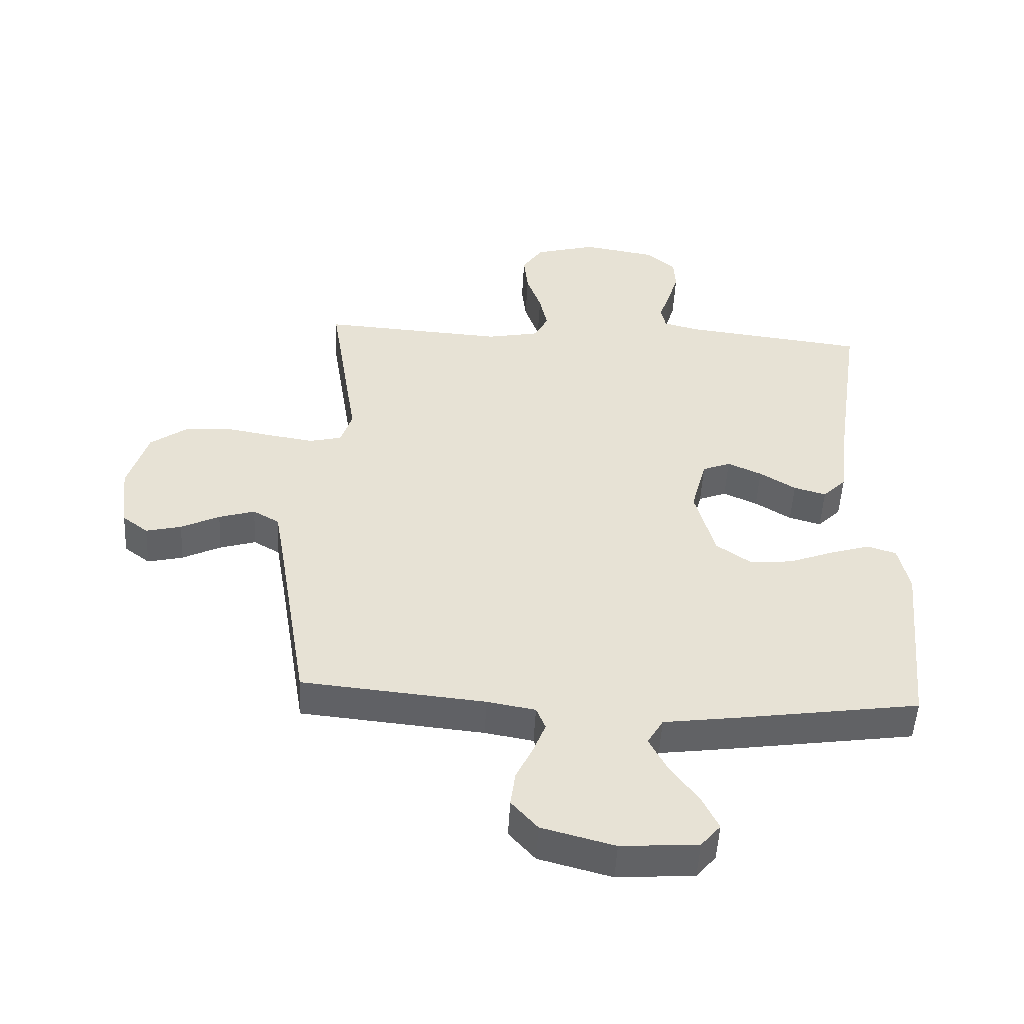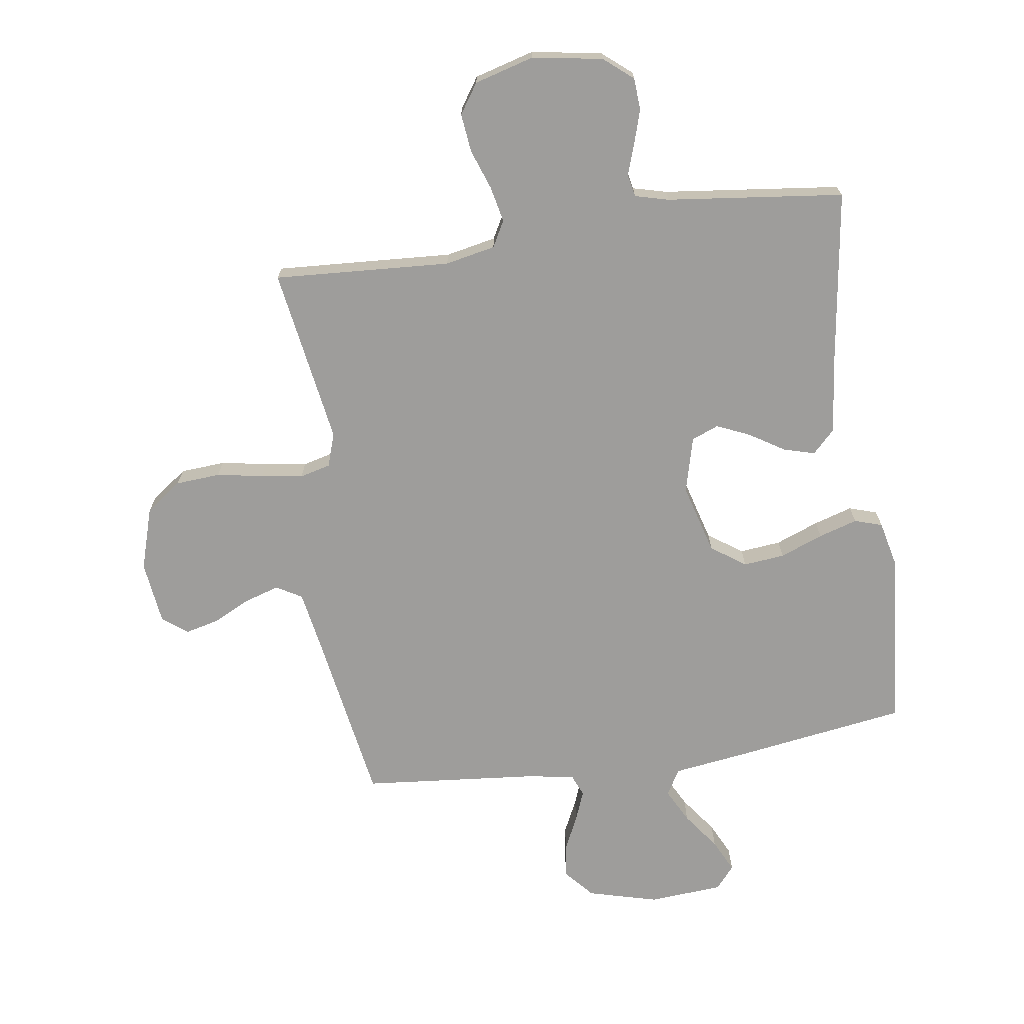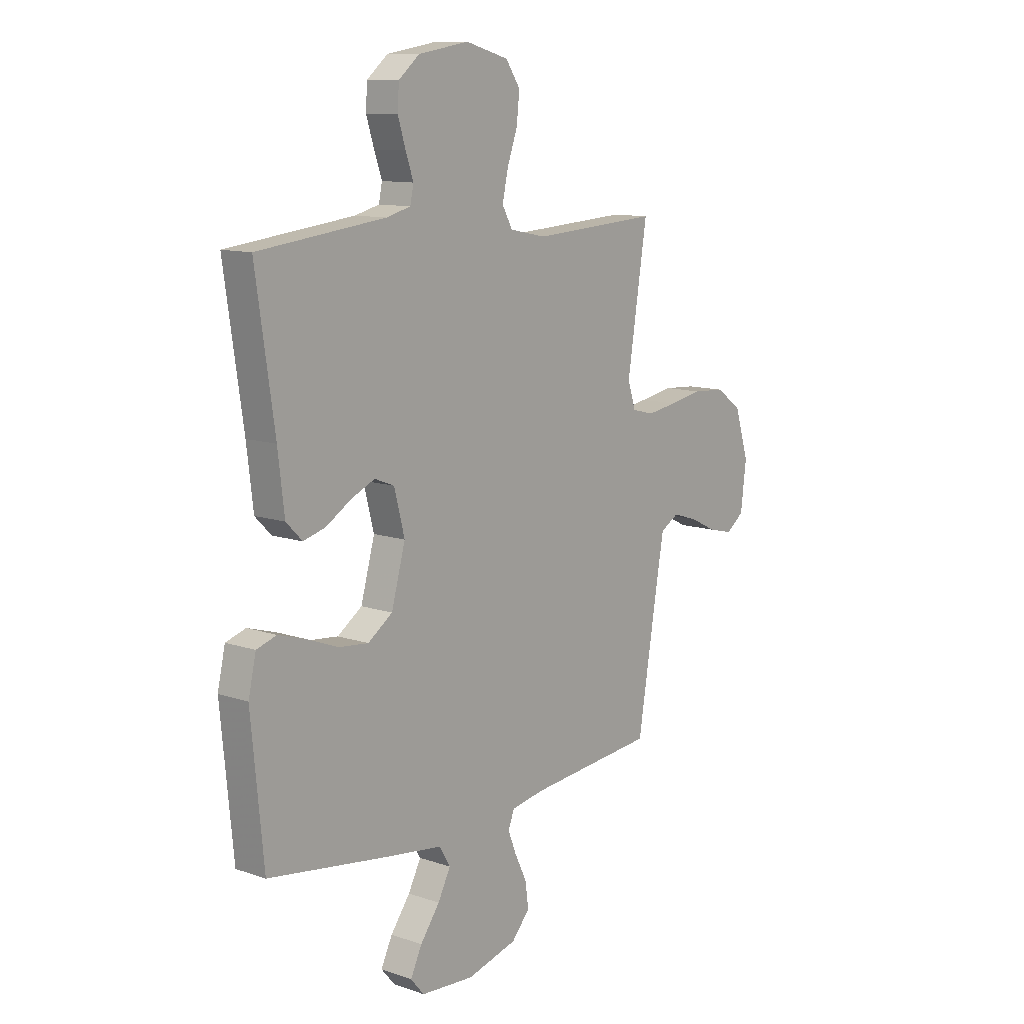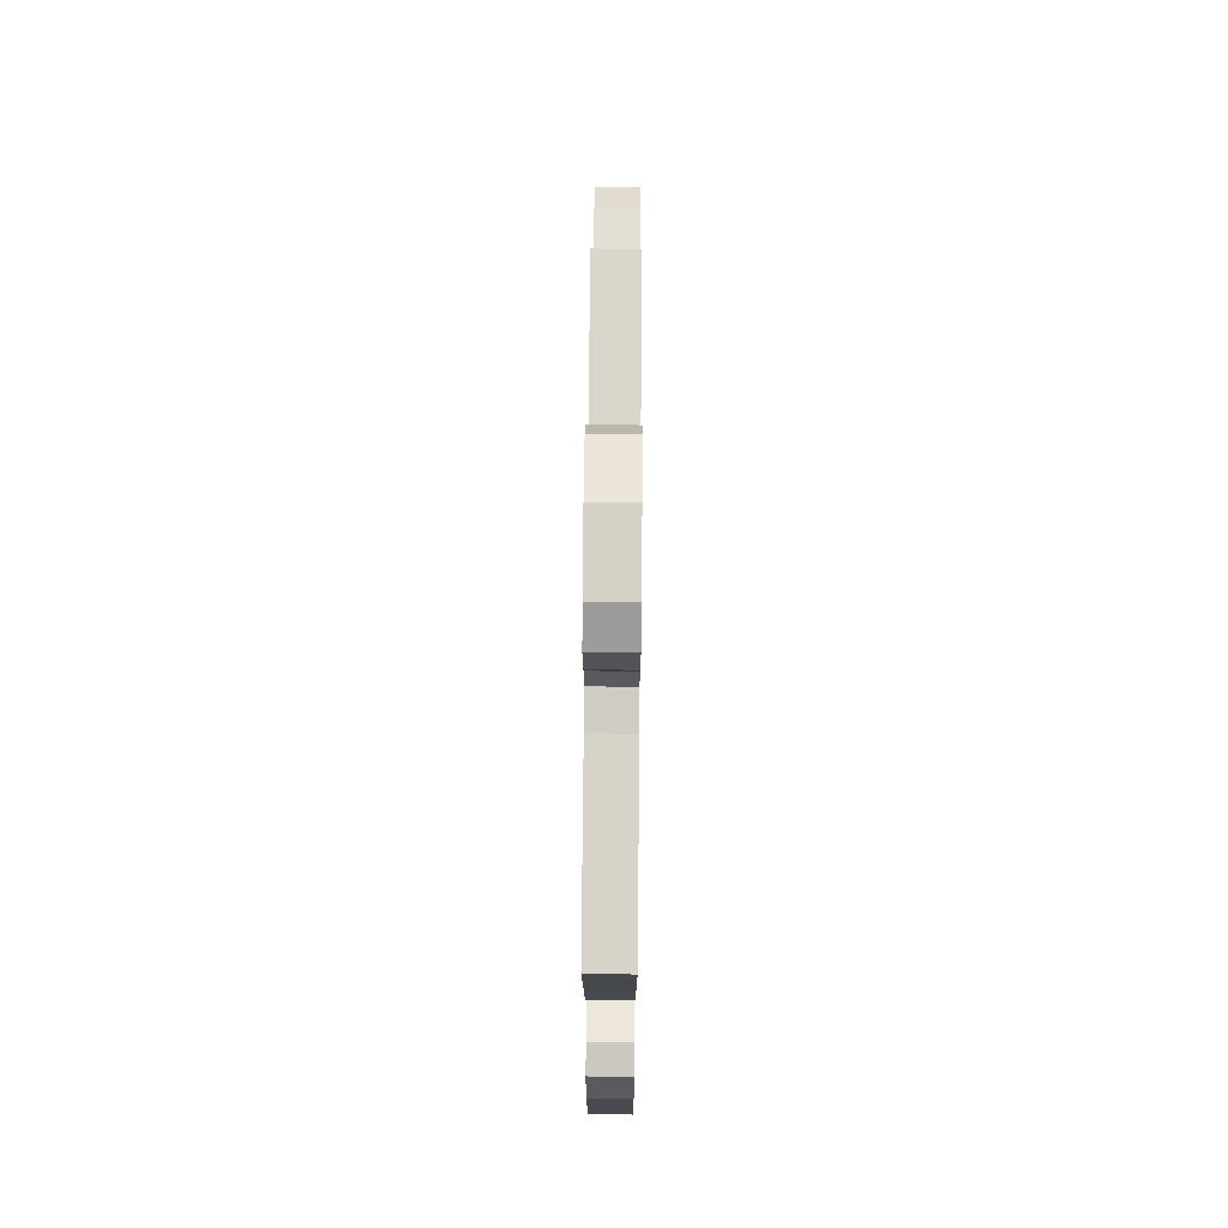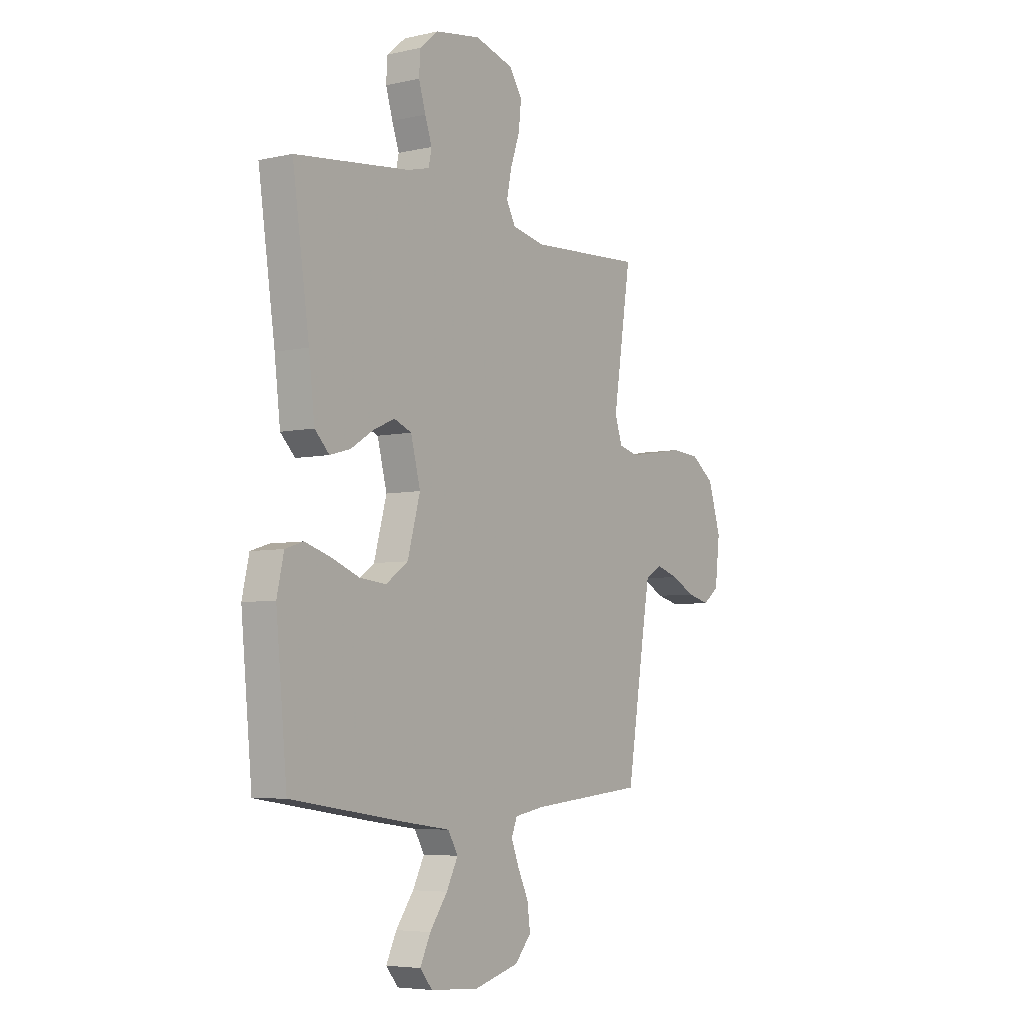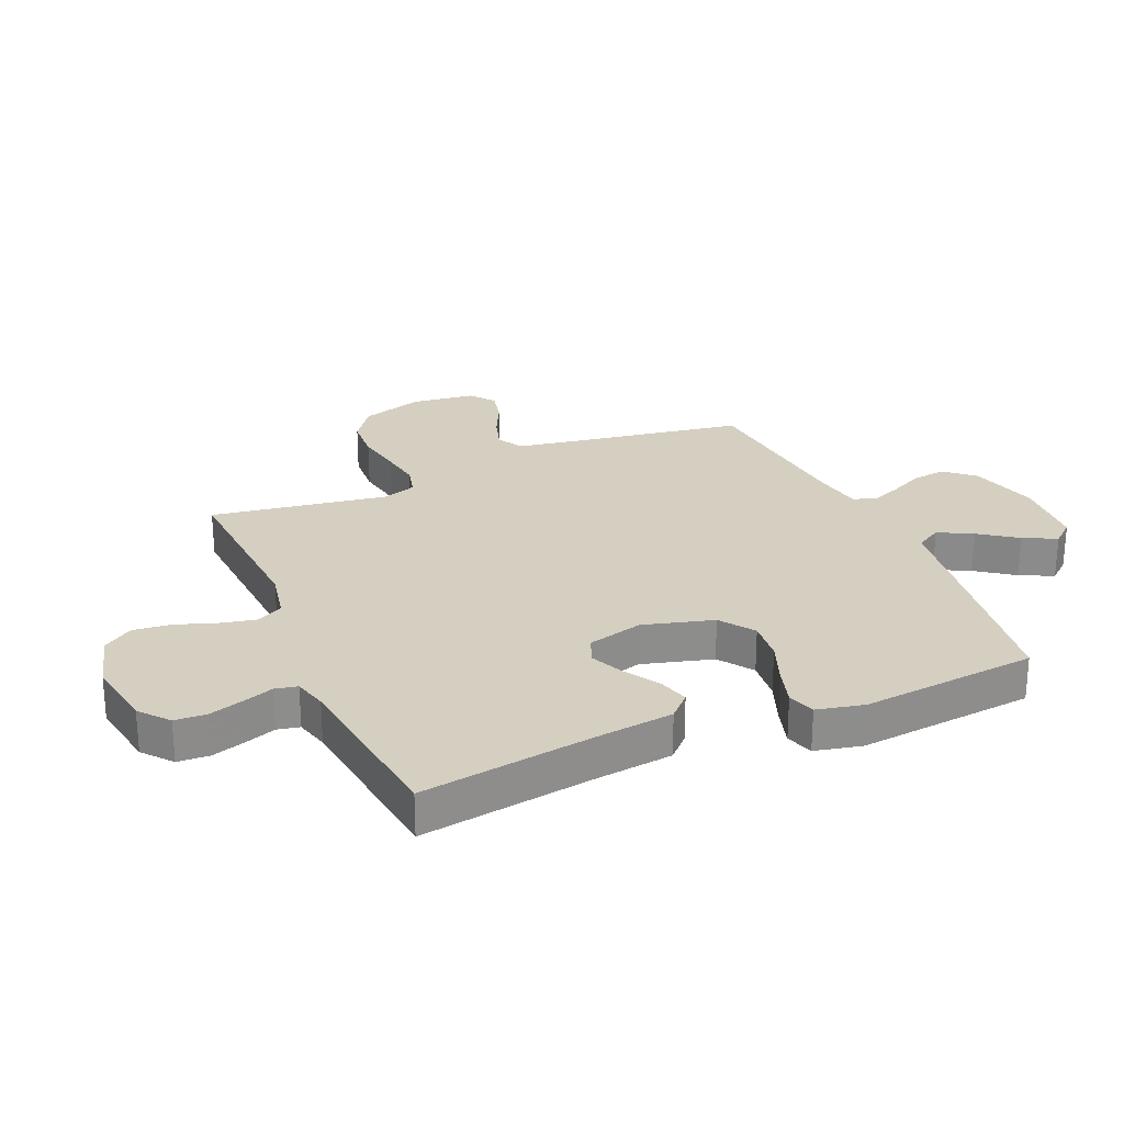
<metadata>
{"format":"obj","ext":"obj","renderer":"f3d","projection":"perspective","resolution":1024,"background":"white","views":[{"elev":-50.5,"azim":-3.0,"up":"+Z"},{"elev":-70.6,"azim":8.5,"up":"+Y"},{"elev":11.3,"azim":129.8,"up":"+Z"},{"elev":70.0,"azim":90.5,"up":"+Z"},{"elev":-5.6,"azim":124.4,"up":"+Z"},{"elev":25.9,"azim":66.6,"up":"+Y"}]}
</metadata>
<code>
v -0.5 0.07 -0.5
v -0.549 0.07 -0.2
v -0.566 0.07 -0.102
v -0.609 0.07 -0.077
v -0.668 0.07 -0.095
v -0.731 0.07 -0.126
v -0.789 0.07 -0.14
v -0.831 0.07 -0.108
v -0.844 0.07 0
v -0.811 0.07 0.106
v -0.75 0.07 0.15
v -0.674 0.07 0.155
v -0.595 0.07 0.141
v -0.524 0.07 0.13
v -0.472 0.07 0.143
v -0.453 0.07 0.2
v -0.5 0.07 0.5
v -0.2 0.07 0.481
v -0.115 0.07 0.498
v -0.091 0.07 0.542
v -0.104 0.07 0.603
v -0.128 0.07 0.671
v -0.135 0.07 0.736
v -0.101 0.07 0.786
v 0 0.07 0.814
v 0.119 0.07 0.794
v 0.168 0.07 0.753
v 0.171 0.07 0.699
v 0.153 0.07 0.641
v 0.135 0.07 0.589
v 0.143 0.07 0.551
v 0.2 0.07 0.536
v 0.5 0.07 0.5
v 0.456 0.07 0.2
v 0.441 0.07 0.074
v 0.403 0.07 0.036
v 0.35 0.07 0.051
v 0.291 0.07 0.088
v 0.235 0.07 0.113
v 0.189 0.07 0.095
v 0.164 0.07 0
v 0.197 0.07 -0.119
v 0.255 0.07 -0.16
v 0.325 0.07 -0.153
v 0.398 0.07 -0.125
v 0.464 0.07 -0.105
v 0.511 0.07 -0.12
v 0.529 0.07 -0.2
v 0.5 0.07 -0.5
v 0.2 0.07 -0.544
v 0.081 0.07 -0.56
v 0.055 0.07 -0.604
v 0.085 0.07 -0.662
v 0.131 0.07 -0.725
v 0.158 0.07 -0.781
v 0.126 0.07 -0.819
v 0 0.07 -0.828
v -0.119 0.07 -0.796
v -0.162 0.07 -0.747
v -0.154 0.07 -0.689
v -0.126 0.07 -0.631
v -0.106 0.07 -0.58
v -0.121 0.07 -0.543
v -0.2 0.07 -0.529
v -0.5 0 -0.5
v -0.549 0 -0.2
v -0.566 0 -0.102
v -0.609 0 -0.077
v -0.668 0 -0.095
v -0.731 0 -0.126
v -0.789 0 -0.14
v -0.831 0 -0.108
v -0.844 0 0
v -0.811 0 0.106
v -0.75 0 0.15
v -0.674 0 0.155
v -0.595 0 0.141
v -0.524 0 0.13
v -0.472 0 0.143
v -0.453 0 0.2
v -0.5 0 0.5
v -0.2 0 0.481
v -0.115 0 0.498
v -0.091 0 0.542
v -0.104 0 0.603
v -0.128 0 0.671
v -0.135 0 0.736
v -0.101 0 0.786
v 0 0 0.814
v 0.119 0 0.794
v 0.168 0 0.753
v 0.171 0 0.699
v 0.153 0 0.641
v 0.135 0 0.589
v 0.143 0 0.551
v 0.2 0 0.536
v 0.5 0 0.5
v 0.456 0 0.2
v 0.441 0 0.074
v 0.403 0 0.036
v 0.35 0 0.051
v 0.291 0 0.088
v 0.235 0 0.113
v 0.189 0 0.095
v 0.164 0 0
v 0.197 0 -0.119
v 0.255 0 -0.16
v 0.325 0 -0.153
v 0.398 0 -0.125
v 0.464 0 -0.105
v 0.511 0 -0.12
v 0.529 0 -0.2
v 0.5 0 -0.5
v 0.2 0 -0.544
v 0.081 0 -0.56
v 0.055 0 -0.604
v 0.085 0 -0.662
v 0.131 0 -0.725
v 0.158 0 -0.781
v 0.126 0 -0.819
v 0 0 -0.828
v -0.119 0 -0.796
v -0.162 0 -0.747
v -0.154 0 -0.689
v -0.126 0 -0.631
v -0.106 0 -0.58
v -0.121 0 -0.543
v -0.2 0 -0.529
f 58 59 60 61
f 58 61 62
f 57 58 62
f 56 57 62 63
f 53 54 55 56
f 52 53 56 63
f 48 49 50 51
f 46 47 48 51
f 44 45 46 51
f 43 44 51
f 42 43 51 52
f 41 42 52 63
f 35 36 37 38
f 34 35 38 39
f 32 33 34 39
f 31 32 39 40
f 27 28 29 30
f 25 26 27 30
f 21 22 23 24
f 20 21 24 25
f 16 17 18
f 15 16 18 19
f 10 11 12 13
f 10 13 14
f 9 10 14
f 8 9 14 15
f 5 6 7 8
f 4 5 8 15
f 64 1 2
f 64 2 3
f 63 64 3
f 41 63 3
f 20 25 30 31
f 19 20 31 40
f 15 19 40 41
f 3 4 15 41
f 125 124 123 122
f 126 125 122
f 126 122 121
f 127 126 121 120
f 120 119 118 117
f 127 120 117 116
f 115 114 113 112
f 115 112 111 110
f 115 110 109 108
f 115 108 107
f 116 115 107 106
f 127 116 106 105
f 102 101 100 99
f 103 102 99 98
f 103 98 97 96
f 104 103 96 95
f 94 93 92 91
f 94 91 90 89
f 88 87 86 85
f 89 88 85 84
f 82 81 80
f 83 82 80 79
f 77 76 75 74
f 78 77 74
f 78 74 73
f 79 78 73 72
f 72 71 70 69
f 79 72 69 68
f 66 65 128
f 67 66 128
f 67 128 127
f 67 127 105
f 95 94 89 84
f 104 95 84 83
f 105 104 83 79
f 105 79 68 67
f 1 65 66 2
f 2 66 67 3
f 3 67 68 4
f 4 68 69 5
f 5 69 70 6
f 6 70 71 7
f 7 71 72 8
f 8 72 73 9
f 9 73 74 10
f 10 74 75 11
f 11 75 76 12
f 12 76 77 13
f 13 77 78 14
f 14 78 79 15
f 15 79 80 16
f 16 80 81 17
f 17 81 82 18
f 18 82 83 19
f 19 83 84 20
f 20 84 85 21
f 21 85 86 22
f 22 86 87 23
f 23 87 88 24
f 24 88 89 25
f 25 89 90 26
f 26 90 91 27
f 27 91 92 28
f 28 92 93 29
f 29 93 94 30
f 30 94 95 31
f 31 95 96 32
f 32 96 97 33
f 33 97 98 34
f 34 98 99 35
f 35 99 100 36
f 36 100 101 37
f 37 101 102 38
f 38 102 103 39
f 39 103 104 40
f 40 104 105 41
f 41 105 106 42
f 42 106 107 43
f 43 107 108 44
f 44 108 109 45
f 45 109 110 46
f 46 110 111 47
f 47 111 112 48
f 48 112 113 49
f 49 113 114 50
f 50 114 115 51
f 51 115 116 52
f 52 116 117 53
f 53 117 118 54
f 54 118 119 55
f 55 119 120 56
f 56 120 121 57
f 57 121 122 58
f 58 122 123 59
f 59 123 124 60
f 60 124 125 61
f 61 125 126 62
f 62 126 127 63
f 63 127 128 64
f 64 128 65 1

</code>
